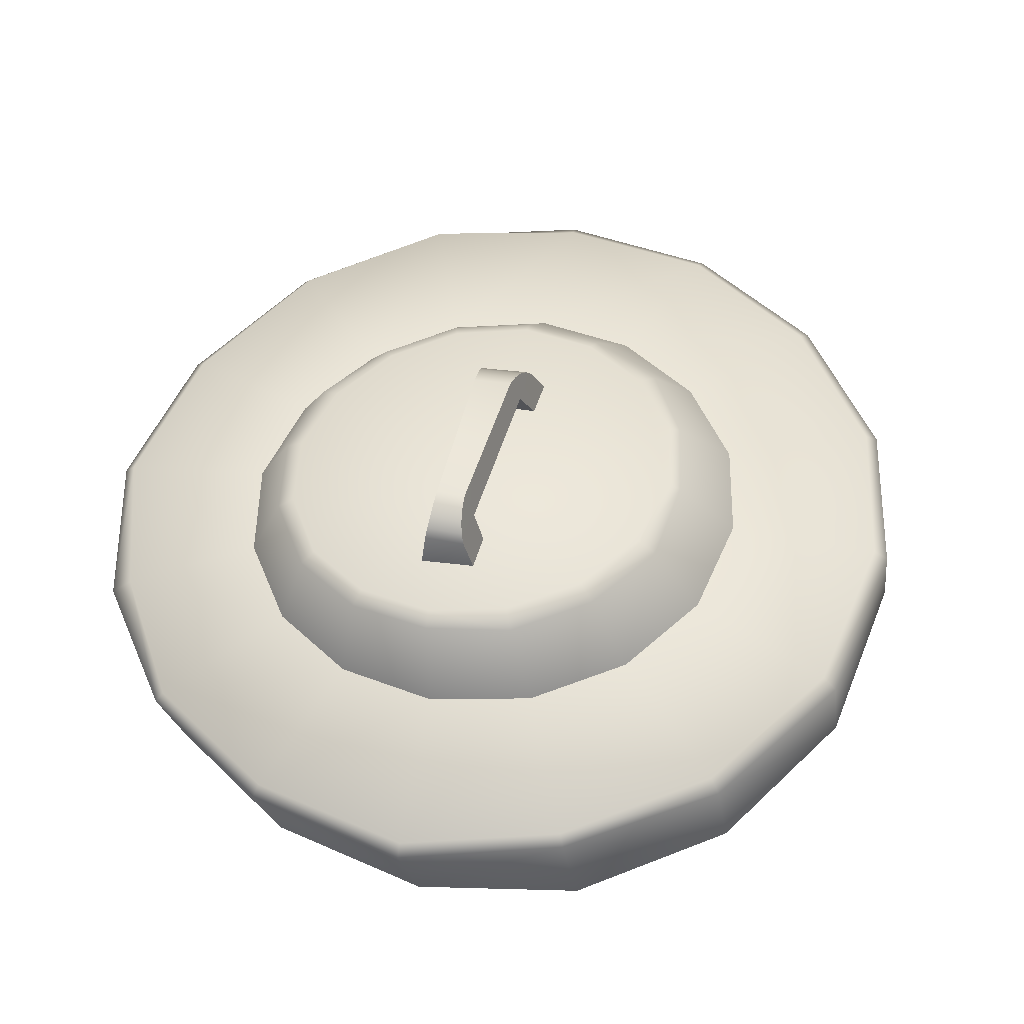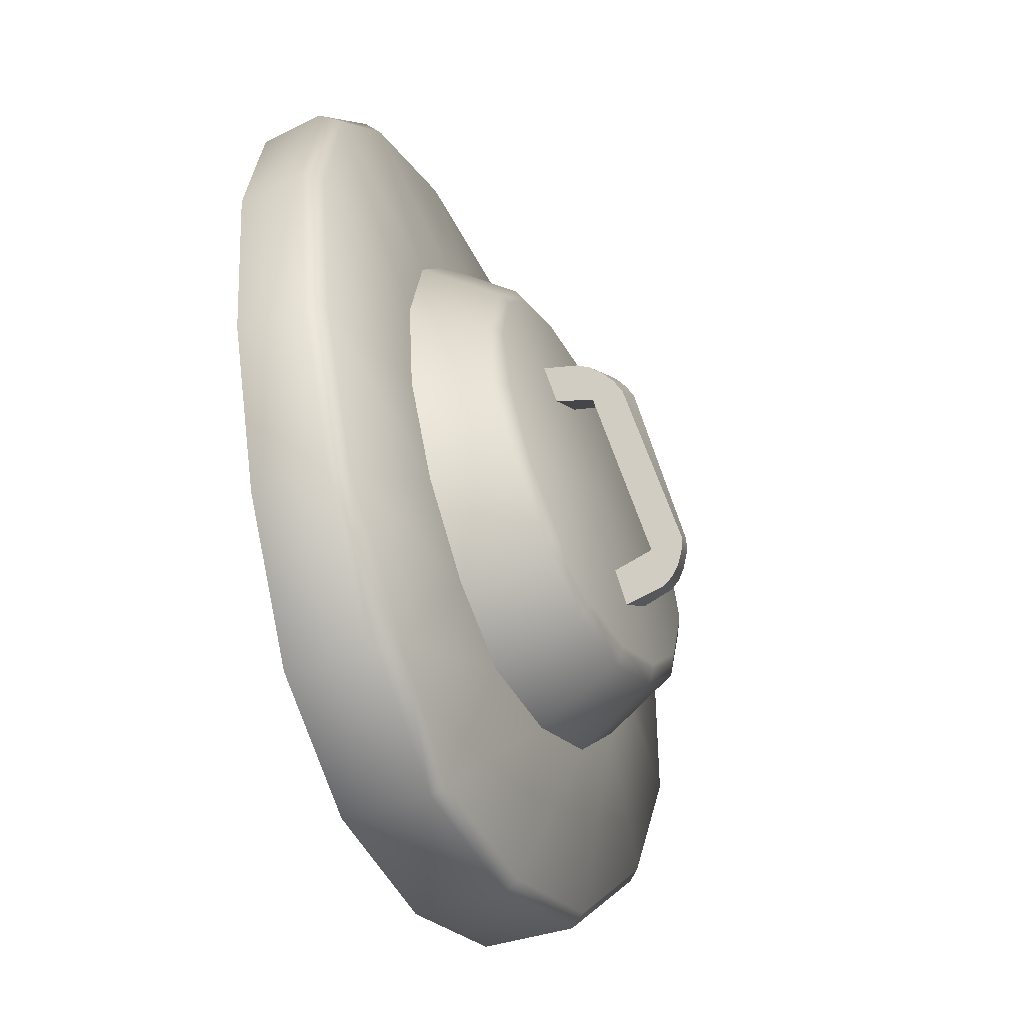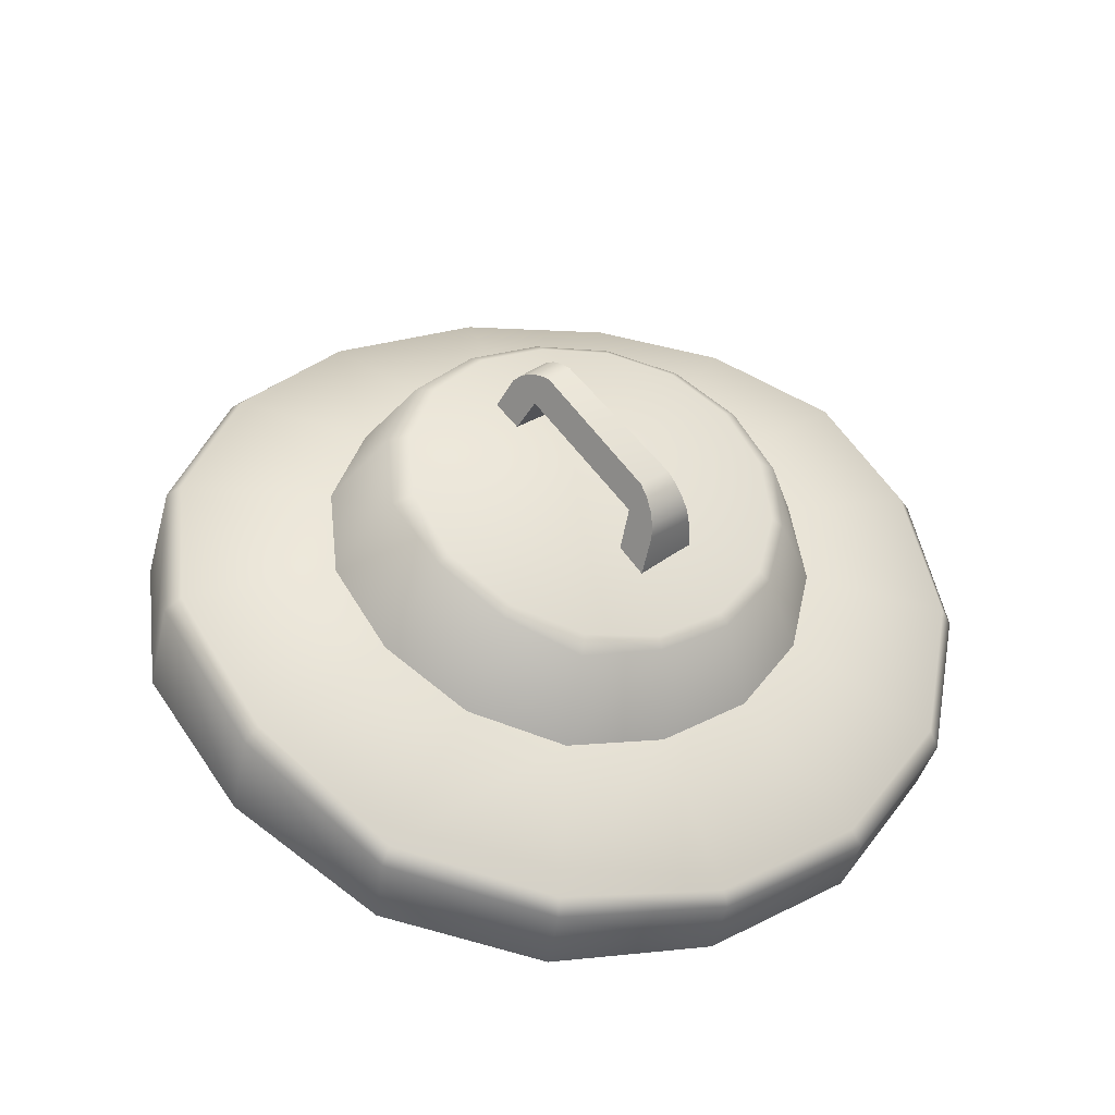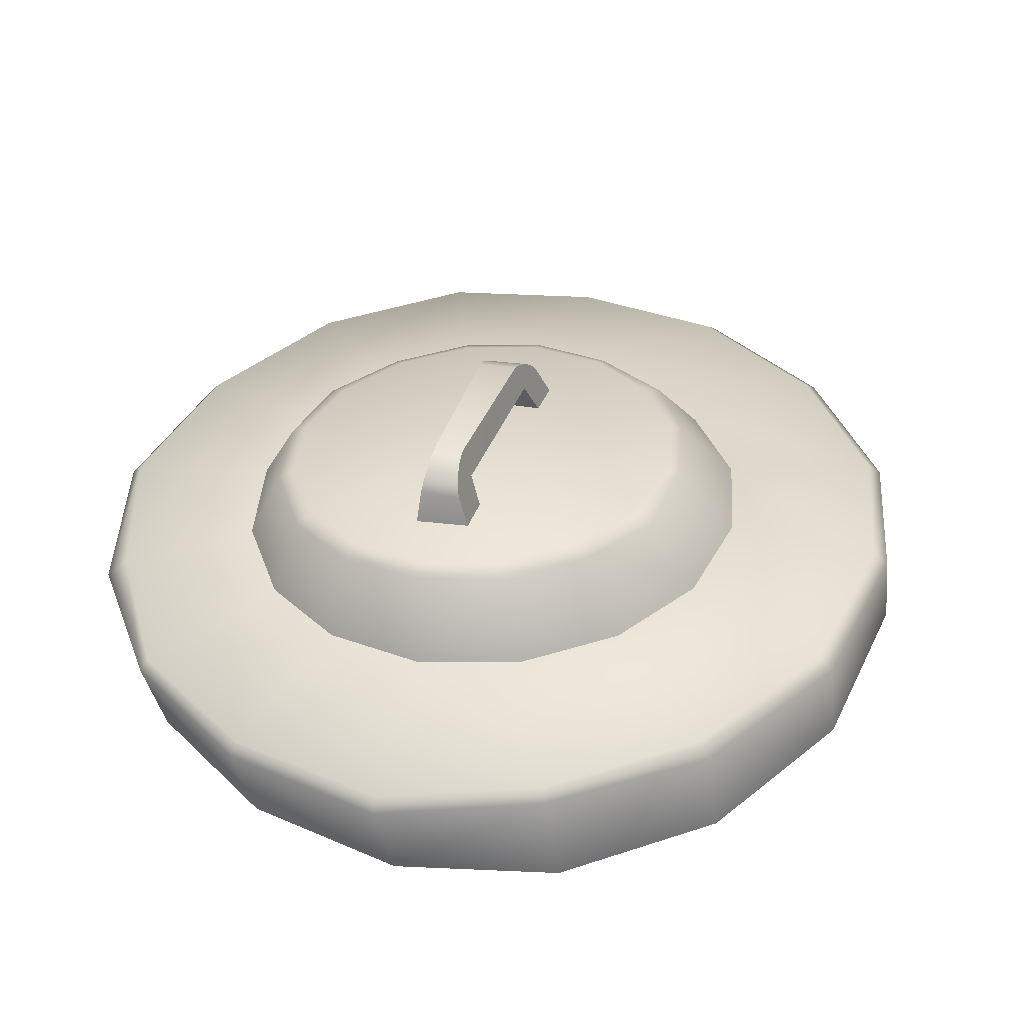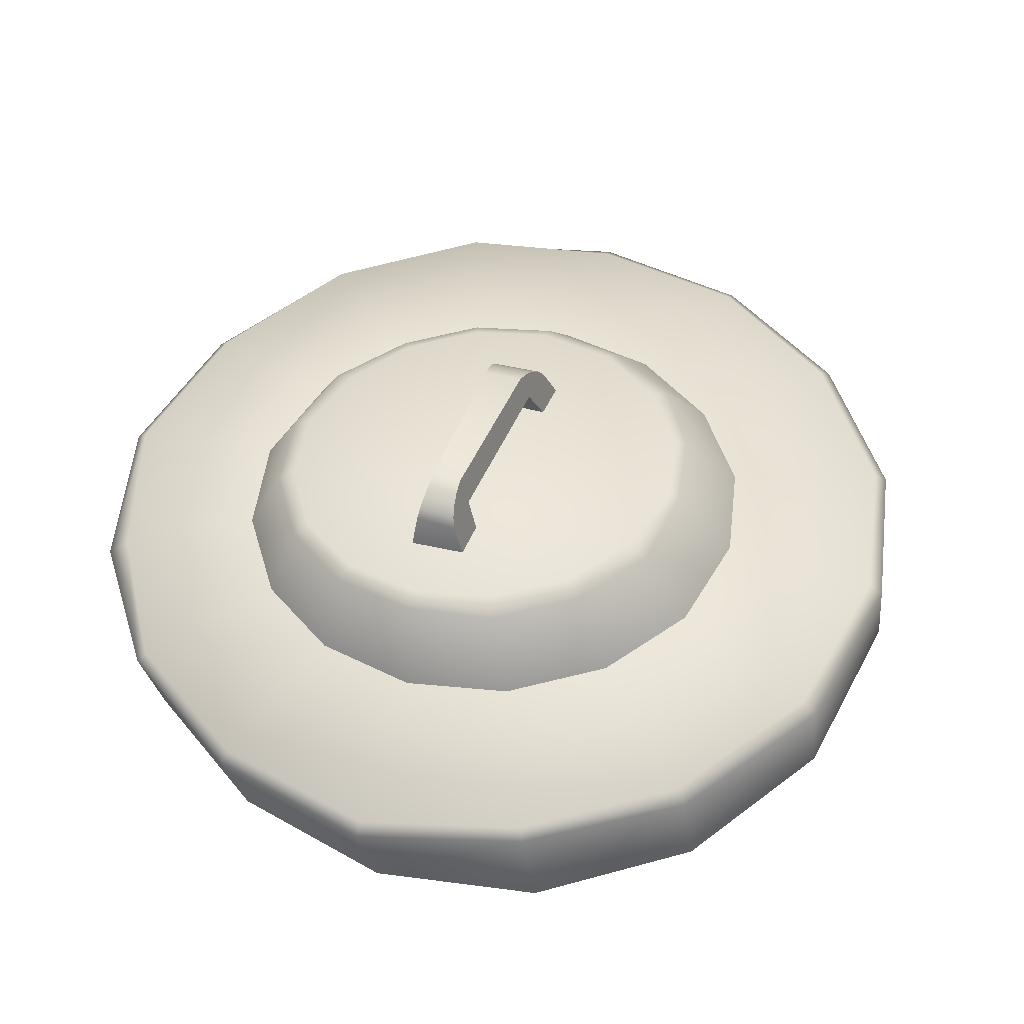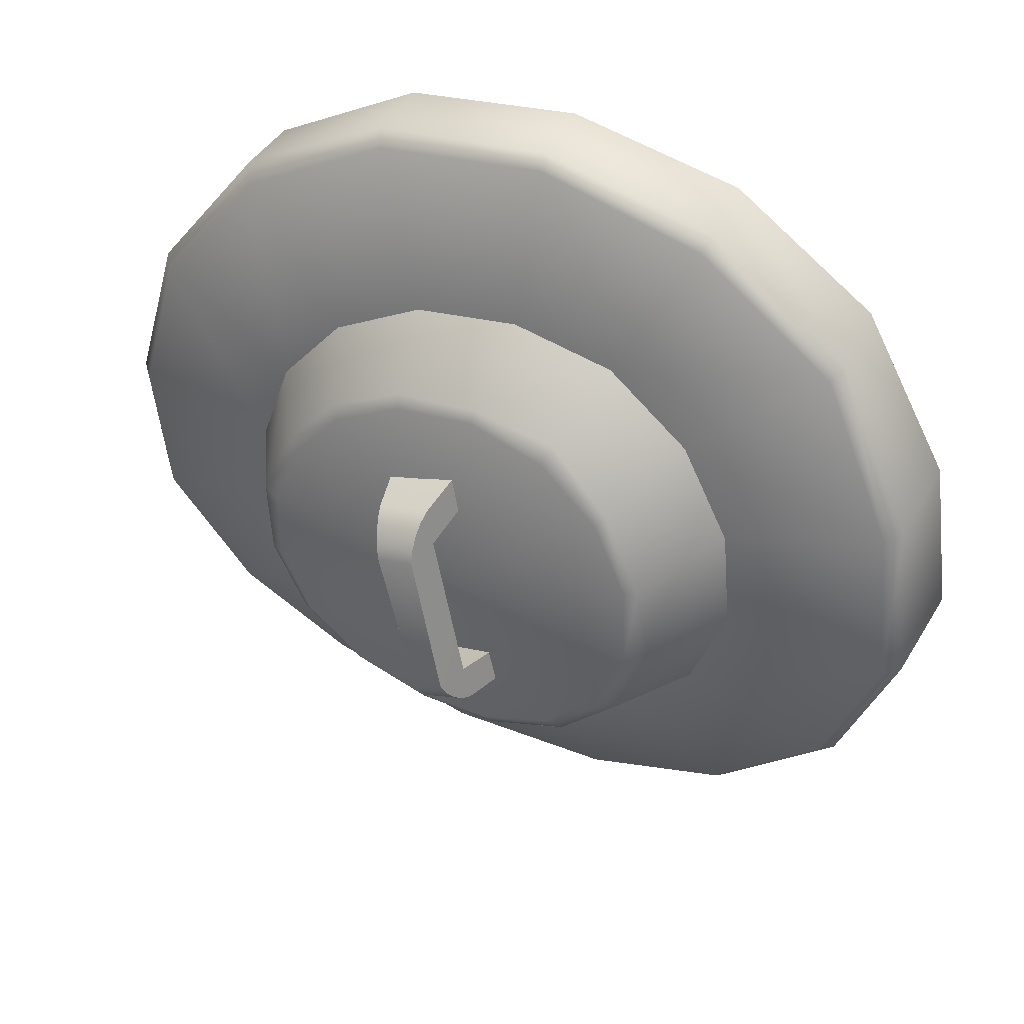
<metadata>
{"format":"obj","ext":"obj","renderer":"f3d","projection":"perspective","resolution":1024,"background":"white","views":[{"elev":70.5,"azim":-146.7,"up":"+Y"},{"elev":-30.2,"azim":103.5,"up":"+Z"},{"elev":38.9,"azim":-21.6,"up":"+Y"},{"elev":56.0,"azim":-143.7,"up":"+Y"},{"elev":67.0,"azim":-140.5,"up":"+Y"},{"elev":56.5,"azim":-162.1,"up":"+Z"}]}
</metadata>
<code>
g GarbageCan_cap
v 0.08861 0.1158 0.05946
v 0.09213 0.05031 0.06361
v 0.1022 0.04815 0.09414
v 0.09995 0.1038 0.0929
v 0.09854 0.1153 0.08971
v 0.09607 0.1267 0.08329
v 0.09286 0.1369 0.07454
v 0.08926 0.1448 0.06432
v 0.04053 0.1591 -0.08327
v 0.04266 0.1883 -0.07394
v 0.03862 0.187 -0.08638
v 0.03476 0.1827 -0.09865
v 0.03152 0.1759 -0.1092
v 0.02932 0.1672 -0.1168
v 0.03375 0.09625 -0.1101
v 0.02393 0.1074 -0.1392
v 0.1022 0.04815 0.09414
v 0.03217 0.05841 0.1262
v 0.05103 0.1113 0.1149
v 0.09995 0.1038 0.0929
v 0.05378 0.1222 0.1097
v 0.09854 0.1153 0.08971
v 0.05528 0.1329 0.1014
v 0.09607 0.1267 0.08329
v 0.05545 0.1423 0.09112
v 0.09286 0.1369 0.07454
v 0.05427 0.1496 0.07978
v 0.08926 0.1448 0.06432
v 0.04266 0.1883 -0.07394
v 0.01618 0.1886 -0.06306
v 0.01096 0.1873 -0.07509
v 0.03862 0.187 -0.08638
v 0.004777 0.1832 -0.08637
v 0.03476 0.1827 -0.09865
v -0.001512 0.177 -0.09549
v 0.03152 0.1759 -0.1092
v -0.007391 0.1688 -0.1014
v 0.02932 0.1672 -0.1168
v 0.02393 0.1074 -0.1392
v -0.03678 0.1126 -0.1133
v 0.03217 0.05841 0.1262
v 0.02117 0.06052 0.09551
v 0.04232 0.1222 0.08011
v 0.05103 0.1113 0.1149
v 0.05378 0.1222 0.1097
v 0.05528 0.1329 0.1014
v 0.05545 0.1423 0.09112
v 0.05427 0.1496 0.07978
v 0.01618 0.1886 -0.06306
v 0.002414 0.1611 -0.06722
v 0.01096 0.1873 -0.07509
v 0.004777 0.1832 -0.08637
v -0.001512 0.177 -0.09549
v -0.007391 0.1688 -0.1014
v -0.03678 0.1126 -0.1133
v -0.02967 0.1021 -0.0828
v 0.02117 0.06052 0.09551
v 0.09213 0.05031 0.06361
v 0.08861 0.1158 0.05946
v 0.04232 0.1222 0.08011
v 0.002414 0.1611 -0.06722
v 0.04232 0.1222 0.08011
v 0.08861 0.1158 0.05946
v 0.04053 0.1591 -0.08327
v 0.002414 0.1611 -0.06722
v 0.04053 0.1591 -0.08327
v 0.03375 0.09625 -0.1101
v -0.02967 0.1021 -0.0828
v 0.1367 0.03477 -0.2399
v 0.05875 0.127 -0.2081
v 0.04491 0.05393 -0.2557
v 0.1339 0.11 -0.1963
v 0.2116 0.02127 -0.1904
v 0.1957 0.09287 -0.1536
v 0.2589 0.005162 -0.1107
v 0.2333 0.07362 -0.08672
v 0.2685 -0.01042 -0.01699
v 0.2423 0.05564 -0.007954
v 0.2426 -0.02152 0.08026
v 0.2145 0.04714 0.07189
v 0.1857 -0.02665 0.1664
v 0.1671 0.04185 0.1406
v 0.1036 -0.02608 0.2264
v 0.1003 0.044 0.1883
v 0.00841 -0.01867 0.2511
v 0.0236 0.05324 0.2073
v -0.08527 -0.005547 0.2378
v -0.05522 0.06628 0.2014
v -0.1648 0.0214 0.187
v -0.1149 0.09464 0.1536
v -0.2162 0.05051 0.1055
v -0.154 0.1198 0.0875
v -0.2317 0.07171 0.004503
v -0.1722 0.138 0.006854
v -0.2045 0.0836 -0.09566
v -0.1477 0.1506 -0.07628
v -0.1413 0.08196 -0.1799
v -0.09471 0.151 -0.1472
v -0.05334 0.07081 -0.2357
v -0.02026 0.1428 -0.1905
v 0.04491 0.05393 -0.2557
v -0.1049 0.1003 0.146
v -0.1419 0.1243 0.08356
v 0.0397 0.1055 0.001392
v -0.04595 0.07719 0.1856
v -0.1508 0.1441 0.007634
v 0.0249 0.06091 0.1965
v -0.1279 0.1561 -0.06769
v 0.09712 0.05267 0.178
v -0.07941 0.1569 -0.132
v 0.1598 0.05107 0.1327
v -0.01326 0.1487 -0.1748
v 0.2044 0.05635 0.06808
v 0.05983 0.1342 -0.1907
v 0.2254 0.06861 -0.006318
v 0.1287 0.1187 -0.18
v 0.2193 0.08425 -0.07889
v 0.1852 0.1024 -0.1406
v -0.2819 -0.02372 -0.3043
v -0.2484 -0.03152 -0.2716
v -0.1202 -0.04774 -0.3495
v -0.3334 -0.02455 -0.1513
v -0.1378 -0.04263 -0.3899
v -0.3812 -0.01504 -0.1681
v 0.02629 -0.06543 -0.416
v -0.3659 -0.02637 -0.004522
v 0.02639 -0.06684 -0.374
v -0.4202 -0.01821 -0.004269
v 0.1805 -0.08817 -0.3862
v -0.335 -0.0459 0.1488
v 0.1614 -0.0861 -0.3463
v -0.3875 -0.04189 0.1654
v 0.3041 -0.1026 -0.3066
v -0.2536 -0.08652 0.2701
v 0.2732 -0.09687 -0.272
v -0.2955 -0.09059 0.2988
v 0.3855 -0.11 -0.1821
v -0.134 -0.1136 0.3465
v 0.3465 -0.1048 -0.1585
v -0.1608 -0.1217 0.3827
v 0.4056 -0.1241 -0.03075
v 0.002443 -0.1293 0.3673
v 0.3659 -0.1163 -0.02216
v -0.006688 -0.1416 0.4044
v 0.37 -0.1417 0.1307
v 0.1395 -0.1399 0.3332
v 0.3353 -0.129 0.1226
v 0.1481 -0.1561 0.3654
v 0.2802 -0.1569 0.2703
v 0.2563 -0.14 0.248
v -0.2524 0.07621 -0.2909
v -0.2819 -0.02372 -0.3043
v -0.1378 -0.04263 -0.3899
v -0.3812 -0.01504 -0.1681
v -0.3561 0.0828 -0.1585
v -0.4202 -0.01821 -0.004269
v -0.4002 0.07376 0.003817
v -0.3875 -0.04189 0.1654
v -0.3722 0.03955 0.1705
v -0.2955 -0.09059 0.2988
v -0.2897 -0.01851 0.3086
v -0.1608 -0.1217 0.3827
v -0.1548 -0.05425 0.3928
v -0.006688 -0.1416 0.4044
v 0.001085 -0.07943 0.416
v 0.1481 -0.1561 0.3654
v 0.158 -0.09732 0.3778
v 0.2802 -0.1569 0.2703
v 0.2923 -0.1008 0.282
v 0.37 -0.1417 0.1307
v 0.3833 -0.08177 0.1388
v 0.4056 -0.1241 -0.03075
v 0.4202 -0.06014 -0.02711
v 0.3855 -0.11 -0.1821
v 0.4033 -0.03926 -0.1817
v 0.3041 -0.1026 -0.3066
v 0.3251 -0.02511 -0.3074
v 0.1805 -0.08817 -0.3862
v 0.2056 -0.004084 -0.3846
v 0.02629 -0.06543 -0.416
v 0.05176 0.02216 -0.4143
v -0.1147 0.04591 -0.3877
v 0.2852 -0.07969 0.277
v 0.375 -0.06425 0.1353
v 0.4094 -0.04371 -0.02564
v 0.3931 -0.02415 -0.1771
v 0.3087 -0.002219 -0.2917
v 0.2014 0.00749 -0.3746
v 0.05194 0.03407 -0.4027
v 0.1533 -0.08282 0.3675
v -0.1091 0.05755 -0.376
v 0.001369 -0.06757 0.406
v -0.2438 0.0852 -0.2824
v -0.1495 -0.04157 0.3814
v -0.342 0.09407 -0.1517
v -0.2791 -0.005708 0.2999
v -0.3835 0.08472 0.004945
v -0.357 0.0505 0.1658
v -0.1413 0.08196 -0.1799
v -0.05334 0.07081 -0.2357
v -0.2045 0.0836 -0.09566
v -0.2317 0.07171 0.004503
v 0.04491 0.05393 -0.2557
v -0.2162 0.05051 0.1055
v -0.1648 0.0214 0.187
v 0.1367 0.03477 -0.2399
v -0.08527 -0.005547 0.2378
v 0.2116 0.02127 -0.1904
v 0.00841 -0.01867 0.2511
v 0.2589 0.005162 -0.1107
v 0.1036 -0.02608 0.2264
v 0.2685 -0.01042 -0.01699
v 0.1857 -0.02665 0.1664
v 0.2426 -0.02152 0.08026
g GarbageCan_cap_0
f 3 2 1
f 4 3 1
f 5 4 1
f 6 5 1
f 7 6 1
f 8 7 1
f 8 1 9
f 10 8 9
f 11 10 9
f 12 11 9
f 13 12 9
f 14 13 9
f 14 9 15
f 16 14 15
f 19 18 17
f 20 19 17
f 21 19 20
f 22 21 20
f 23 21 22
f 24 23 22
f 25 23 24
f 26 25 24
f 27 25 26
f 28 27 26
f 27 28 29
f 30 27 29
f 31 30 29
f 32 31 29
f 33 31 32
f 34 33 32
f 35 33 34
f 36 35 34
f 37 35 36
f 38 37 36
f 37 38 39
f 40 37 39
f 43 42 41
f 44 43 41
f 45 43 44
f 46 43 45
f 47 43 46
f 48 43 47
f 43 48 49
f 50 43 49
f 51 50 49
f 52 50 51
f 53 50 52
f 54 50 53
f 50 54 55
f 56 50 55
f 59 58 57
f 60 59 57
f 63 62 61
f 64 63 61
f 67 66 65
f 68 67 65
f 71 70 69
f 70 72 69
f 69 72 73
f 72 74 73
f 73 74 75
f 74 76 75
f 75 76 77
f 76 78 77
f 77 78 79
f 78 80 79
f 79 80 81
f 80 82 81
f 81 82 83
f 82 84 83
f 83 84 85
f 84 86 85
f 85 86 87
f 86 88 87
f 87 88 89
f 88 90 89
f 89 90 91
f 90 92 91
f 91 92 93
f 92 94 93
f 93 94 95
f 94 96 95
f 95 96 97
f 96 98 97
f 97 98 99
f 98 100 99
f 99 100 101
f 100 70 101
f 102 90 88
f 103 92 90
f 102 103 90
f 103 102 104
f 105 102 88
f 102 105 104
f 105 88 86
f 103 106 92
f 106 103 104
f 106 94 92
f 107 105 86
f 105 107 104
f 107 86 84
f 106 108 94
f 108 106 104
f 108 96 94
f 109 107 84
f 107 109 104
f 109 84 82
f 108 110 96
f 110 108 104
f 109 111 104
f 111 109 82
f 112 110 104
f 110 98 96
f 110 112 98
f 111 82 80
f 112 100 98
f 113 111 80
f 111 113 104
f 113 80 78
f 112 114 100
f 114 112 104
f 114 70 100
f 115 113 78
f 113 115 104
f 115 78 76
f 114 116 70
f 116 114 104
f 116 72 70
f 117 115 76
f 115 117 104
f 117 76 74
f 118 74 72
f 116 118 72
f 118 116 104
f 117 118 104
f 118 117 74
f 121 120 119
f 120 122 119
f 123 121 119
f 122 124 119
f 121 123 125
f 122 126 124
f 127 121 125
f 126 128 124
f 127 125 129
f 126 130 128
f 131 127 129
f 130 132 128
f 131 129 133
f 130 134 132
f 135 131 133
f 134 136 132
f 135 133 137
f 134 138 136
f 139 135 137
f 138 140 136
f 139 137 141
f 138 142 140
f 143 139 141
f 142 144 140
f 143 141 145
f 142 146 144
f 147 143 145
f 146 148 144
f 147 145 149
f 146 150 148
f 150 149 148
f 150 147 149
f 153 152 151
f 152 154 151
f 154 155 151
f 154 156 155
f 156 157 155
f 156 158 157
f 158 159 157
f 158 160 159
f 160 161 159
f 160 162 161
f 162 163 161
f 162 164 163
f 164 165 163
f 164 166 165
f 166 167 165
f 166 168 167
f 168 169 167
f 168 170 169
f 170 171 169
f 170 172 171
f 172 173 171
f 172 174 173
f 174 175 173
f 174 176 175
f 176 177 175
f 176 178 177
f 178 179 177
f 178 180 179
f 180 181 179
f 180 153 181
f 153 182 181
f 182 153 151
f 169 171 183
f 171 173 184
f 171 184 183
f 173 175 185
f 173 185 184
f 175 177 186
f 175 186 185
f 177 179 187
f 177 187 186
f 179 181 188
f 179 188 187
f 181 182 189
f 181 189 188
f 169 183 190
f 167 169 190
f 182 191 189
f 182 151 191
f 167 190 192
f 165 167 192
f 151 193 191
f 151 155 193
f 165 192 194
f 163 165 194
f 155 195 193
f 155 157 195
f 163 194 196
f 161 163 196
f 157 197 195
f 157 159 197
f 159 161 198
f 161 196 198
f 159 198 197
f 193 199 191
f 199 200 191
f 201 199 193
f 195 201 193
f 191 200 189
f 202 201 195
f 197 202 195
f 200 203 189
f 204 202 197
f 198 204 197
f 189 203 188
f 205 204 198
f 203 206 188
f 196 205 198
f 188 206 187
f 207 205 196
f 206 208 187
f 194 207 196
f 187 208 186
f 209 207 194
f 208 210 186
f 192 209 194
f 186 210 185
f 211 209 192
f 210 212 185
f 190 211 192
f 185 212 184
f 213 211 190
f 212 214 184
f 183 213 190
f 184 214 183
f 214 213 183

</code>
